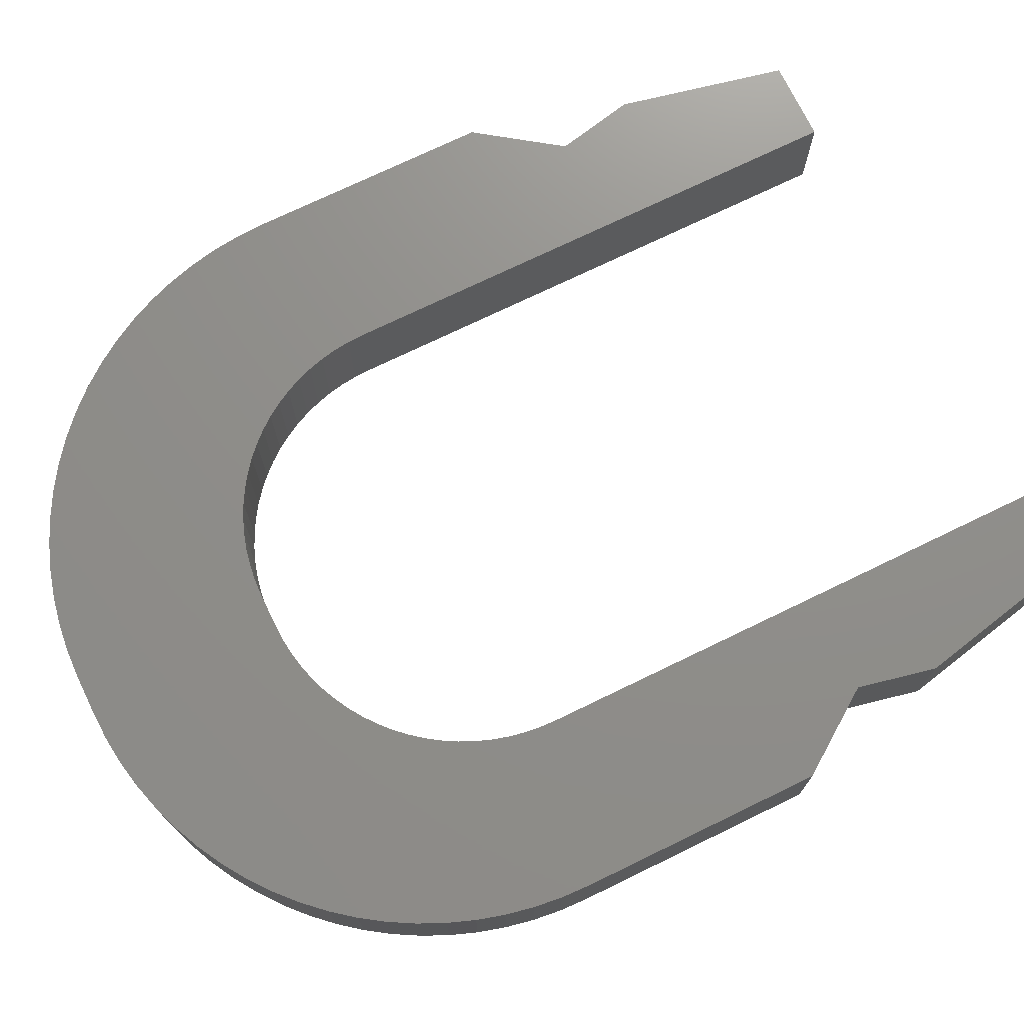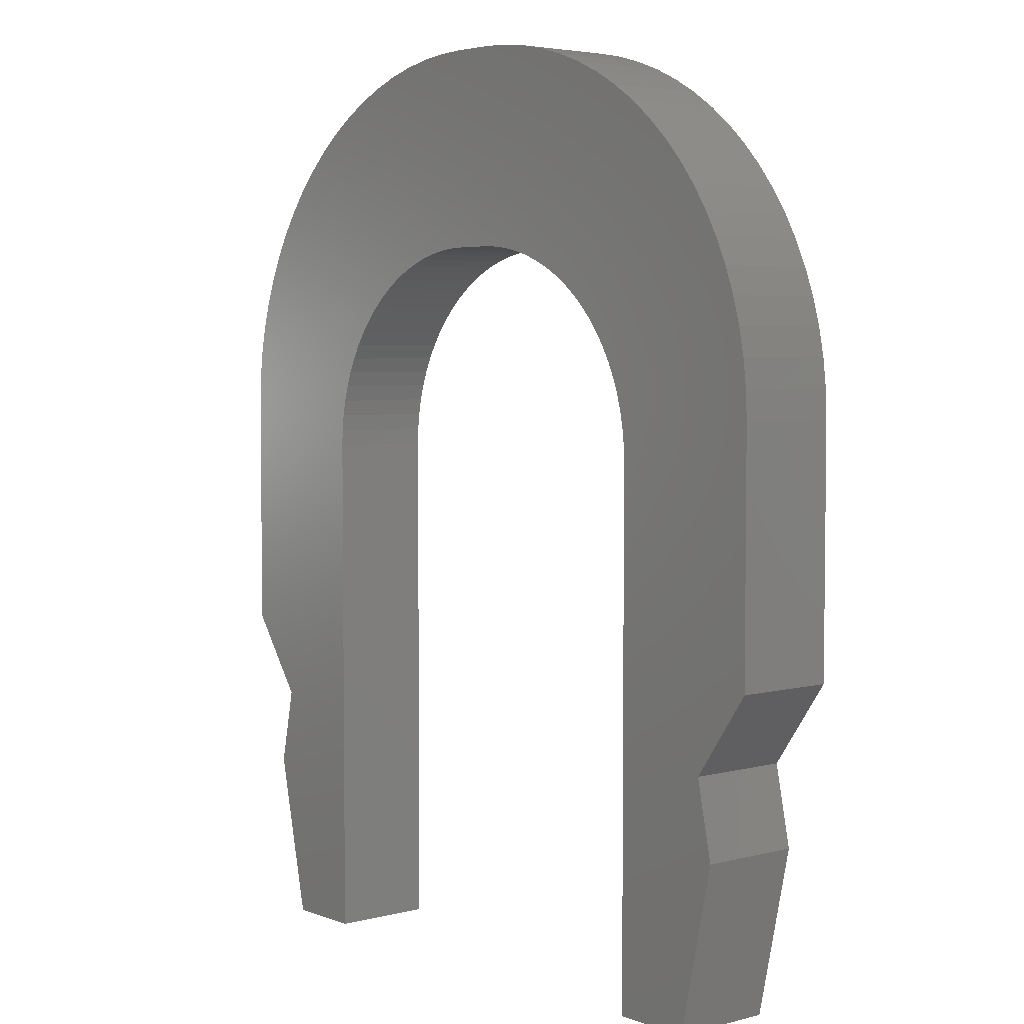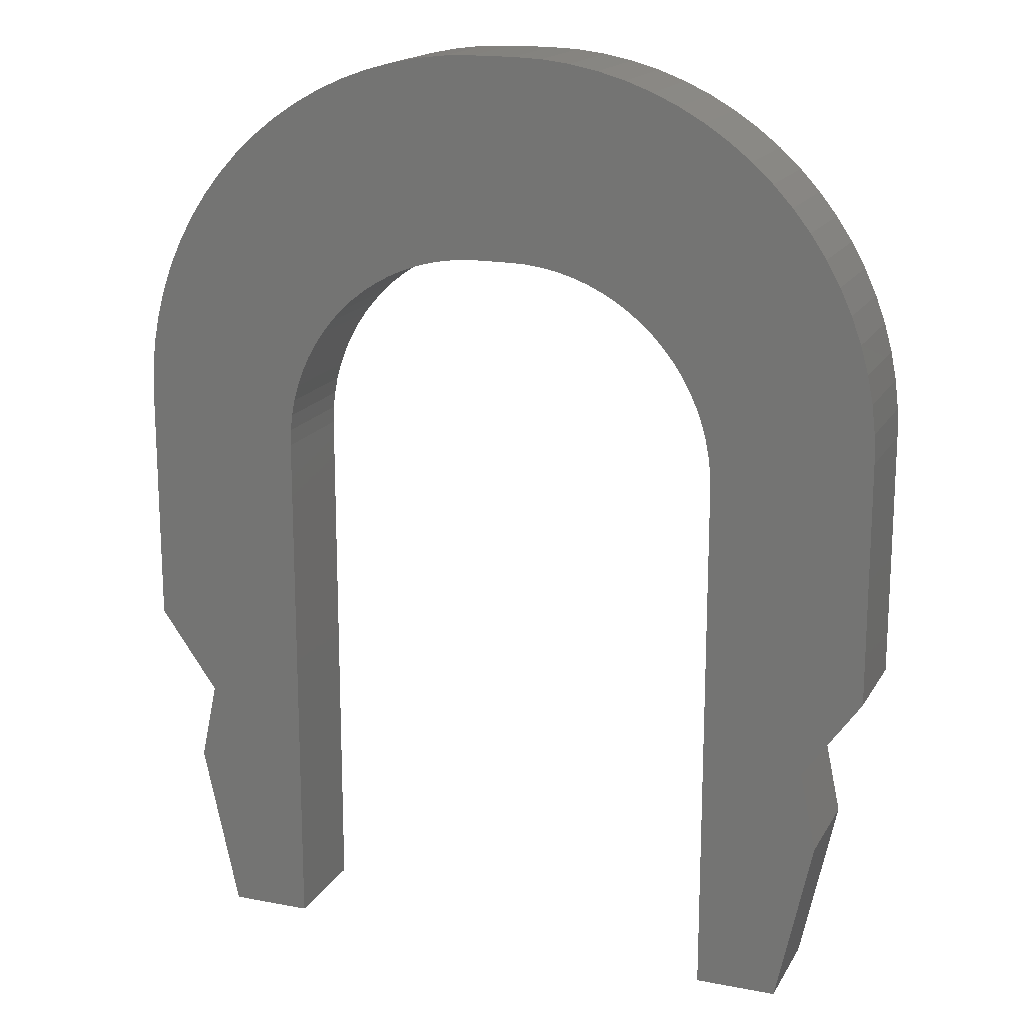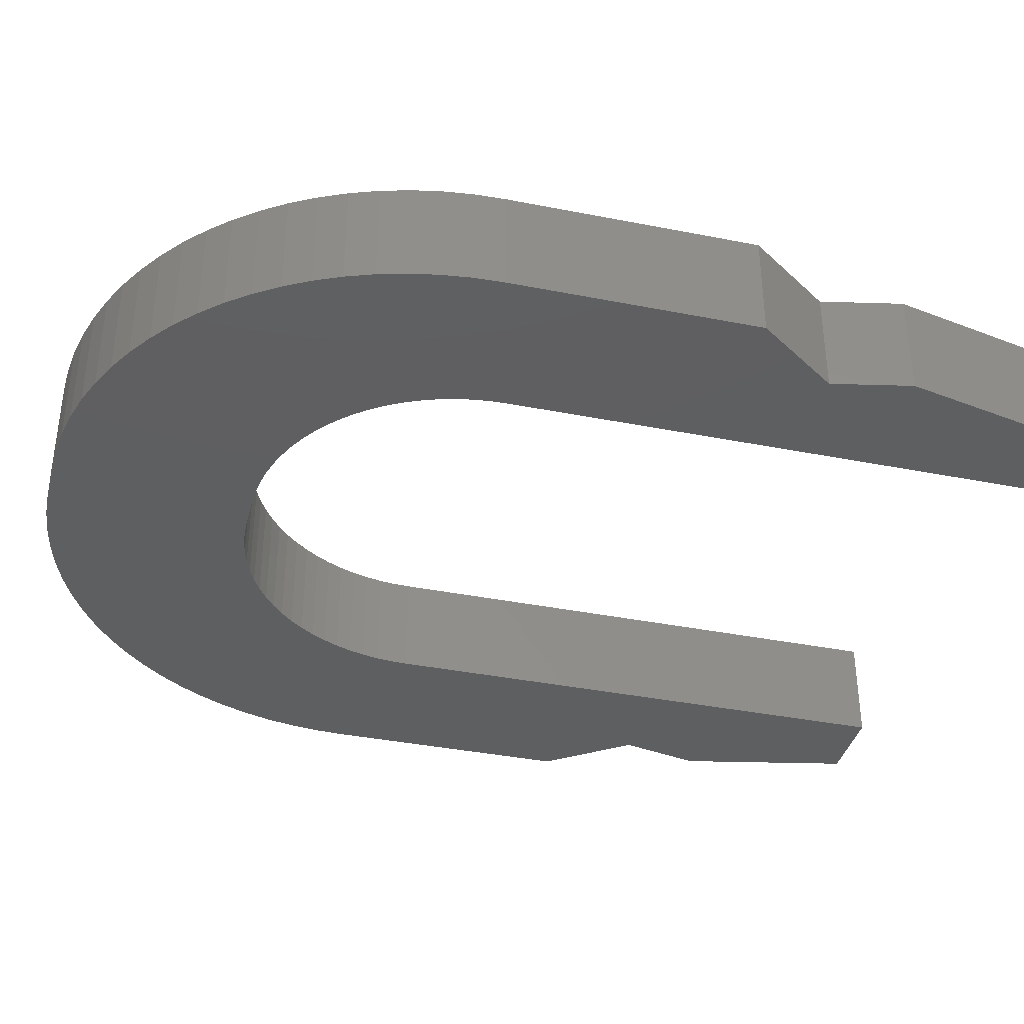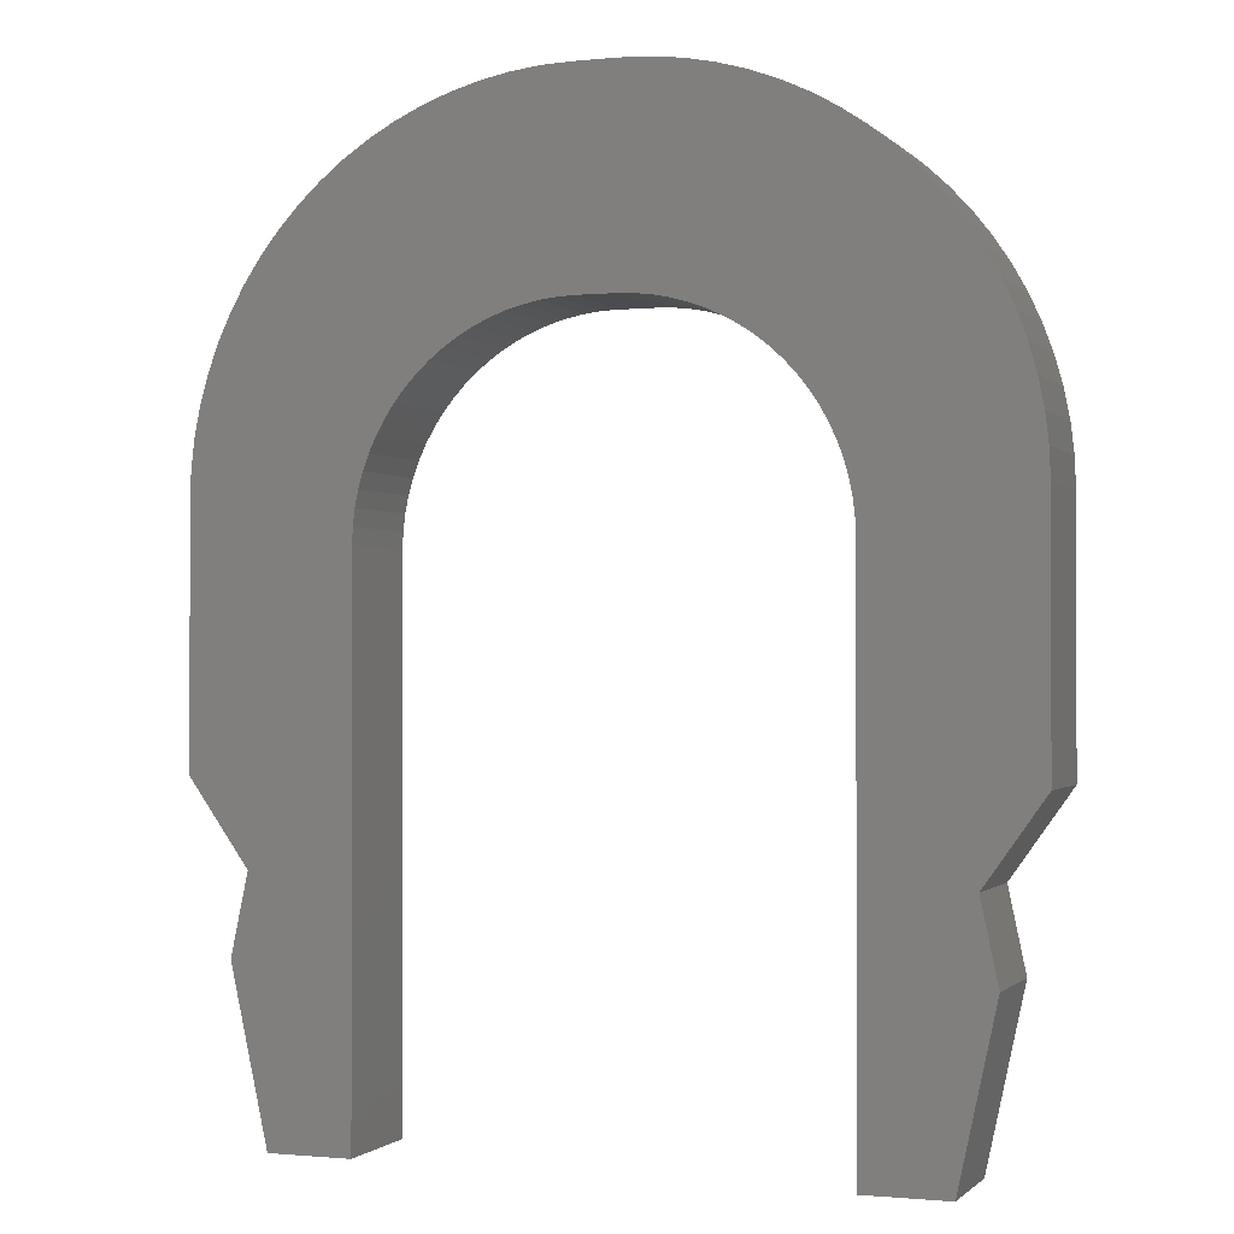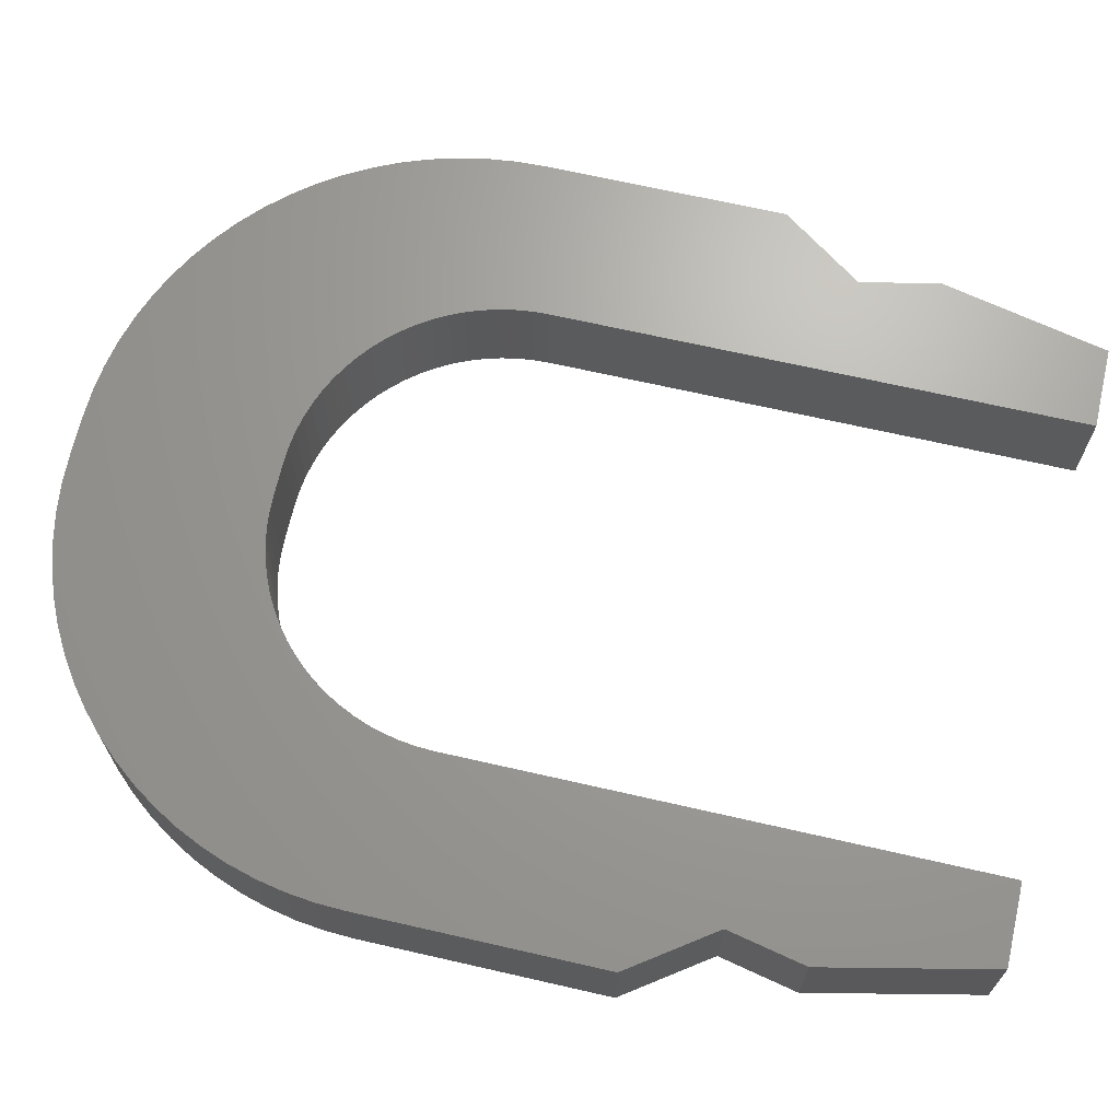
<metadata>
{"format":"stl","ext":"stl","renderer":"f3d","projection":"perspective","resolution":1024,"background":"white","views":[{"elev":73.1,"azim":64.1,"up":"+Y"},{"elev":4.3,"azim":-130.0,"up":"+Z"},{"elev":17.0,"azim":21.0,"up":"+Z"},{"elev":-37.7,"azim":75.8,"up":"+Y"},{"elev":-0.8,"azim":20.4,"up":"+Z"},{"elev":68.0,"azim":102.9,"up":"+Y"}]}
</metadata>
<code>
# stl→obj: 188 verts, 372 faces
v -0.3269 0 3.094
v -0.2 0 5
v -0.4746 0 4.989
v -0.17 0 3.1
v 0.2 0 5
v -0.7475 0 4.957
v 0.17 0 3.1
v -0.4829 0 3.075
v -1.017 0 4.903
v 0.3269 0 3.094
v -0.6369 0 3.045
v -1.282 0 4.829
v 0.4746 0 4.989
v -0.788 0 3.002
v -1.539 0 4.734
v 0.7475 0 4.957
v -0.9354 0 2.948
v -1.789 0 4.619
v 0.4829 0 3.075
v -1.078 0 2.882
v -2.029 0 4.484
v 1.017 0 4.903
v -1.215 0 2.805
v -2.257 0 4.332
v 0.6369 0 3.045
v -2.473 0 4.161
v 1.282 0 4.829
v -1.346 0 2.718
v -2.675 0 3.975
v 0.788 0 3.002
v -1.469 0 2.621
v -2.861 0 3.773
v 1.539 0 4.734
v -1.584 0 2.514
v -3.032 0 3.557
v 0.9354 0 2.948
v -1.691 0 2.399
v -3.184 0 3.329
v 1.789 0 4.619
v 1.078 0 2.882
v -1.788 0 2.276
v -3.319 0 3.089
v -1.875 0 2.145
v -3.434 0 2.839
v -1.952 0 2.008
v -3.529 0 2.582
v -2.018 0 1.865
v -3.603 0 2.317
v -2.072 0 1.718
v -3.657 0 2.048
v -2.115 0 1.567
v -3.689 0 1.775
v -2.145 0 1.413
v -3.7 0 1.5
v -2.164 0 1.257
v -2.17 0 1.1
v -3.7 0 -0.84
v -3.14 0 -1.63
v -2.17 0 -4
v -3.3 0 -2.385
v -2.95 0 -4
v 2.029 0 4.484
v 1.215 0 2.805
v 2.257 0 4.332
v 2.473 0 4.161
v 1.346 0 2.718
v 2.675 0 3.975
v 1.469 0 2.621
v 2.861 0 3.773
v 1.584 0 2.514
v 3.032 0 3.557
v 1.691 0 2.399
v 3.184 0 3.329
v 1.788 0 2.276
v 3.319 0 3.089
v 1.875 0 2.145
v 3.434 0 2.839
v 1.952 0 2.008
v 3.529 0 2.582
v 2.018 0 1.865
v 3.603 0 2.317
v 2.072 0 1.718
v 3.657 0 2.048
v 2.115 0 1.567
v 3.689 0 1.775
v 2.145 0 1.413
v 3.7 0 1.5
v 2.164 0 1.257
v 2.17 0 1.1
v 3.7 0 -0.84
v 3.14 0 -1.63
v 2.17 0 -4
v 3.3 0 -2.385
v 2.95 0 -4
v 0.3269 1 3.094
v 0.2 1 5
v 0.4746 1 4.989
v 0.17 1 3.1
v -0.2 1 5
v 0.7475 1 4.957
v -0.17 1 3.1
v 0.4829 1 3.075
v 1.017 1 4.903
v -0.3269 1 3.094
v 0.6369 1 3.045
v 1.282 1 4.829
v -0.4746 1 4.989
v 0.788 1 3.002
v 1.539 1 4.734
v -0.7475 1 4.957
v 0.9354 1 2.948
v 1.789 1 4.619
v -0.4829 1 3.075
v 1.078 1 2.882
v 2.029 1 4.484
v -1.017 1 4.903
v 1.215 1 2.805
v 2.257 1 4.332
v -0.6369 1 3.045
v 2.473 1 4.161
v -1.282 1 4.829
v 1.346 1 2.718
v 2.675 1 3.975
v -0.788 1 3.002
v 1.469 1 2.621
v 2.861 1 3.773
v -1.539 1 4.734
v 1.584 1 2.514
v 3.032 1 3.557
v -0.9354 1 2.948
v 1.691 1 2.399
v 3.184 1 3.329
v -1.789 1 4.619
v -1.078 1 2.882
v 1.788 1 2.276
v 3.319 1 3.089
v 1.875 1 2.145
v 3.434 1 2.839
v 1.952 1 2.008
v 3.529 1 2.582
v 2.018 1 1.865
v 3.603 1 2.317
v 2.072 1 1.718
v 3.657 1 2.048
v 2.115 1 1.567
v 3.689 1 1.775
v 2.145 1 1.413
v 3.7 1 1.5
v 2.164 1 1.257
v 2.17 1 1.1
v 3.7 1 -0.84
v 3.14 1 -1.63
v 2.17 1 -4
v 3.3 1 -2.385
v 2.95 1 -4
v -2.029 1 4.484
v -1.215 1 2.805
v -2.257 1 4.332
v -2.473 1 4.161
v -1.346 1 2.718
v -2.675 1 3.975
v -1.469 1 2.621
v -2.861 1 3.773
v -1.584 1 2.514
v -3.032 1 3.557
v -1.691 1 2.399
v -3.184 1 3.329
v -1.788 1 2.276
v -3.319 1 3.089
v -1.875 1 2.145
v -3.434 1 2.839
v -1.952 1 2.008
v -3.529 1 2.582
v -2.018 1 1.865
v -3.603 1 2.317
v -2.072 1 1.718
v -3.657 1 2.048
v -2.115 1 1.567
v -3.689 1 1.775
v -2.145 1 1.413
v -3.7 1 1.5
v -2.164 1 1.257
v -2.17 1 1.1
v -3.7 1 -0.84
v -3.14 1 -1.63
v -2.17 1 -4
v -3.3 1 -2.385
v -2.95 1 -4
f 1 2 3
f 2 4 5
f 1 3 6
f 7 5 4
f 8 6 9
f 10 5 7
f 11 9 12
f 5 10 13
f 14 12 15
f 13 10 16
f 17 15 18
f 19 16 10
f 20 18 21
f 16 19 22
f 23 21 24
f 25 22 19
f 23 24 26
f 22 25 27
f 28 26 29
f 30 27 25
f 31 29 32
f 27 30 33
f 34 32 35
f 36 33 30
f 37 35 38
f 33 36 39
f 40 39 36
f 2 1 4
f 41 38 42
f 6 8 1
f 9 11 8
f 12 14 11
f 15 17 14
f 18 20 17
f 43 42 44
f 21 23 20
f 26 28 23
f 29 31 28
f 45 44 46
f 32 34 31
f 35 37 34
f 47 46 48
f 38 41 37
f 42 43 41
f 49 48 50
f 44 45 43
f 46 47 45
f 51 50 52
f 48 49 47
f 50 51 49
f 53 52 54
f 52 53 51
f 54 55 53
f 54 56 55
f 57 56 54
f 58 56 57
f 59 58 60
f 59 60 61
f 58 59 56
f 39 40 62
f 63 62 40
f 62 63 64
f 64 63 65
f 66 65 63
f 65 66 67
f 68 67 66
f 67 68 69
f 70 69 68
f 69 70 71
f 72 71 70
f 71 72 73
f 74 73 72
f 73 74 75
f 76 75 74
f 75 76 77
f 78 77 76
f 77 78 79
f 80 79 78
f 79 80 81
f 82 81 80
f 81 82 83
f 84 83 82
f 83 84 85
f 86 85 84
f 85 86 87
f 88 87 86
f 89 87 88
f 89 90 87
f 89 91 90
f 92 91 89
f 91 92 93
f 93 92 94
f 95 96 97
f 96 98 99
f 95 97 100
f 101 99 98
f 102 100 103
f 104 99 101
f 105 103 106
f 99 104 107
f 108 106 109
f 107 104 110
f 111 109 112
f 113 110 104
f 114 112 115
f 110 113 116
f 117 115 118
f 119 116 113
f 117 118 120
f 116 119 121
f 122 120 123
f 124 121 119
f 125 123 126
f 121 124 127
f 128 126 129
f 130 127 124
f 131 129 132
f 127 130 133
f 134 133 130
f 96 95 98
f 135 132 136
f 100 102 95
f 103 105 102
f 106 108 105
f 109 111 108
f 112 114 111
f 137 136 138
f 115 117 114
f 120 122 117
f 123 125 122
f 139 138 140
f 126 128 125
f 129 131 128
f 141 140 142
f 132 135 131
f 136 137 135
f 143 142 144
f 138 139 137
f 140 141 139
f 145 144 146
f 142 143 141
f 144 145 143
f 147 146 148
f 146 147 145
f 148 149 147
f 148 150 149
f 151 150 148
f 152 150 151
f 153 152 154
f 153 154 155
f 152 153 150
f 133 134 156
f 157 156 134
f 156 157 158
f 158 157 159
f 160 159 157
f 159 160 161
f 162 161 160
f 161 162 163
f 164 163 162
f 163 164 165
f 166 165 164
f 165 166 167
f 168 167 166
f 167 168 169
f 170 169 168
f 169 170 171
f 172 171 170
f 171 172 173
f 174 173 172
f 173 174 175
f 176 175 174
f 175 176 177
f 178 177 176
f 177 178 179
f 180 179 178
f 179 180 181
f 182 181 180
f 183 181 182
f 183 184 181
f 183 185 184
f 186 185 183
f 185 186 187
f 187 186 188
f 97 16 100
f 16 97 13
f 100 22 103
f 22 100 16
f 103 27 106
f 27 103 22
f 106 33 109
f 33 106 27
f 109 39 112
f 39 109 33
f 112 62 115
f 62 112 39
f 115 64 118
f 64 115 62
f 118 65 120
f 65 118 64
f 120 67 123
f 67 120 65
f 67 126 123
f 126 67 69
f 69 129 126
f 129 69 71
f 71 132 129
f 132 71 73
f 73 136 132
f 136 73 75
f 75 138 136
f 138 75 77
f 77 140 138
f 140 77 79
f 79 142 140
f 142 79 81
f 81 144 142
f 144 81 83
f 83 146 144
f 146 83 85
f 85 148 146
f 148 85 87
f 87 151 148
f 151 87 90
f 90 152 151
f 152 90 91
f 91 154 152
f 154 91 93
f 93 155 154
f 155 93 94
f 92 155 94
f 155 92 153
f 92 150 153
f 150 92 89
f 89 149 150
f 149 89 88
f 88 147 149
f 147 88 86
f 86 145 147
f 145 86 84
f 84 143 145
f 143 84 82
f 82 141 143
f 141 82 80
f 80 139 141
f 139 80 78
f 78 137 139
f 137 78 76
f 76 135 137
f 135 76 74
f 74 131 135
f 131 74 72
f 72 128 131
f 128 72 70
f 68 128 70
f 128 68 125
f 66 125 68
f 125 66 122
f 63 122 66
f 122 63 117
f 40 117 63
f 117 40 114
f 36 114 40
f 114 36 111
f 30 111 36
f 111 30 108
f 25 108 30
f 108 25 105
f 19 105 25
f 105 19 102
f 10 102 19
f 102 10 95
f 7 95 10
f 95 7 98
f 4 98 7
f 98 4 101
f 99 5 96
f 5 99 2
f 96 13 97
f 13 96 5
f 110 3 107
f 3 110 6
f 116 6 110
f 6 116 9
f 121 9 116
f 9 121 12
f 127 12 121
f 12 127 15
f 133 15 127
f 15 133 18
f 156 18 133
f 18 156 21
f 158 21 156
f 21 158 24
f 159 24 158
f 24 159 26
f 161 26 159
f 26 161 29
f 32 161 163
f 161 32 29
f 35 163 165
f 163 35 32
f 38 165 167
f 165 38 35
f 42 167 169
f 167 42 38
f 44 169 171
f 169 44 42
f 46 171 173
f 171 46 44
f 48 173 175
f 173 48 46
f 50 175 177
f 175 50 48
f 52 177 179
f 177 52 50
f 54 179 181
f 179 54 52
f 57 181 184
f 181 57 54
f 58 184 185
f 184 58 57
f 60 185 187
f 185 60 58
f 61 187 188
f 187 61 60
f 61 186 59
f 186 61 188
f 56 186 183
f 186 56 59
f 55 183 182
f 183 55 56
f 53 182 180
f 182 53 55
f 51 180 178
f 180 51 53
f 49 178 176
f 178 49 51
f 47 176 174
f 176 47 49
f 45 174 172
f 174 45 47
f 43 172 170
f 172 43 45
f 41 170 168
f 170 41 43
f 37 168 166
f 168 37 41
f 34 166 164
f 166 34 37
f 34 162 31
f 162 34 164
f 31 160 28
f 160 31 162
f 28 157 23
f 157 28 160
f 23 134 20
f 134 23 157
f 20 130 17
f 130 20 134
f 17 124 14
f 124 17 130
f 14 119 11
f 119 14 124
f 11 113 8
f 113 11 119
f 8 104 1
f 104 8 113
f 1 101 4
f 101 1 104
f 107 2 99
f 2 107 3

</code>
